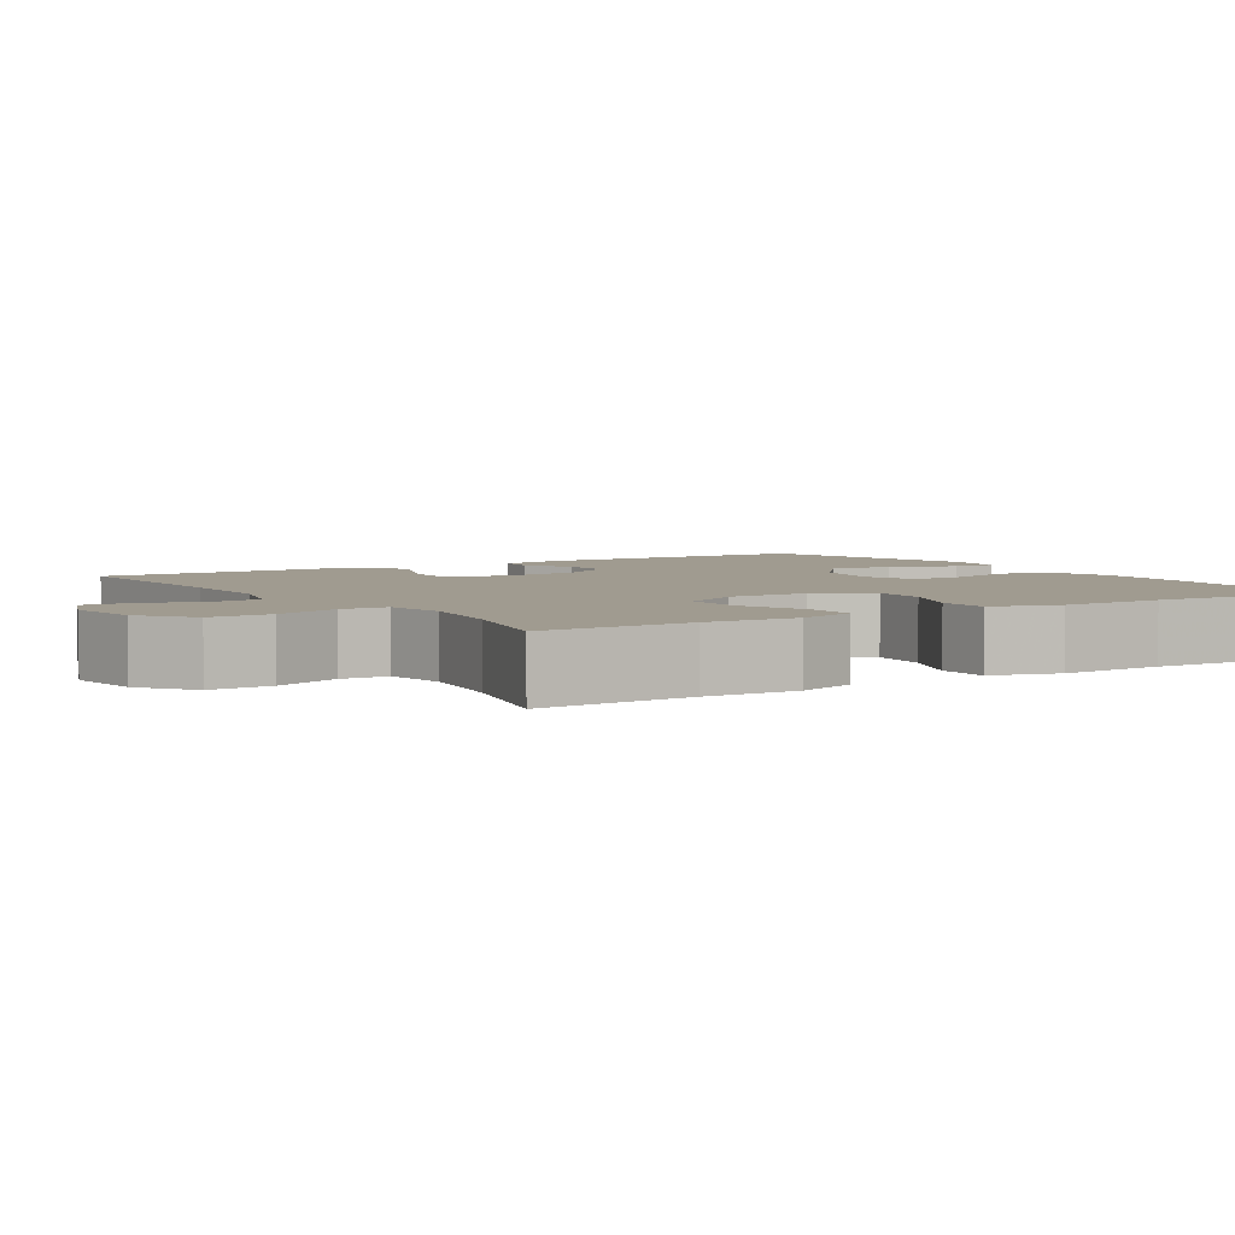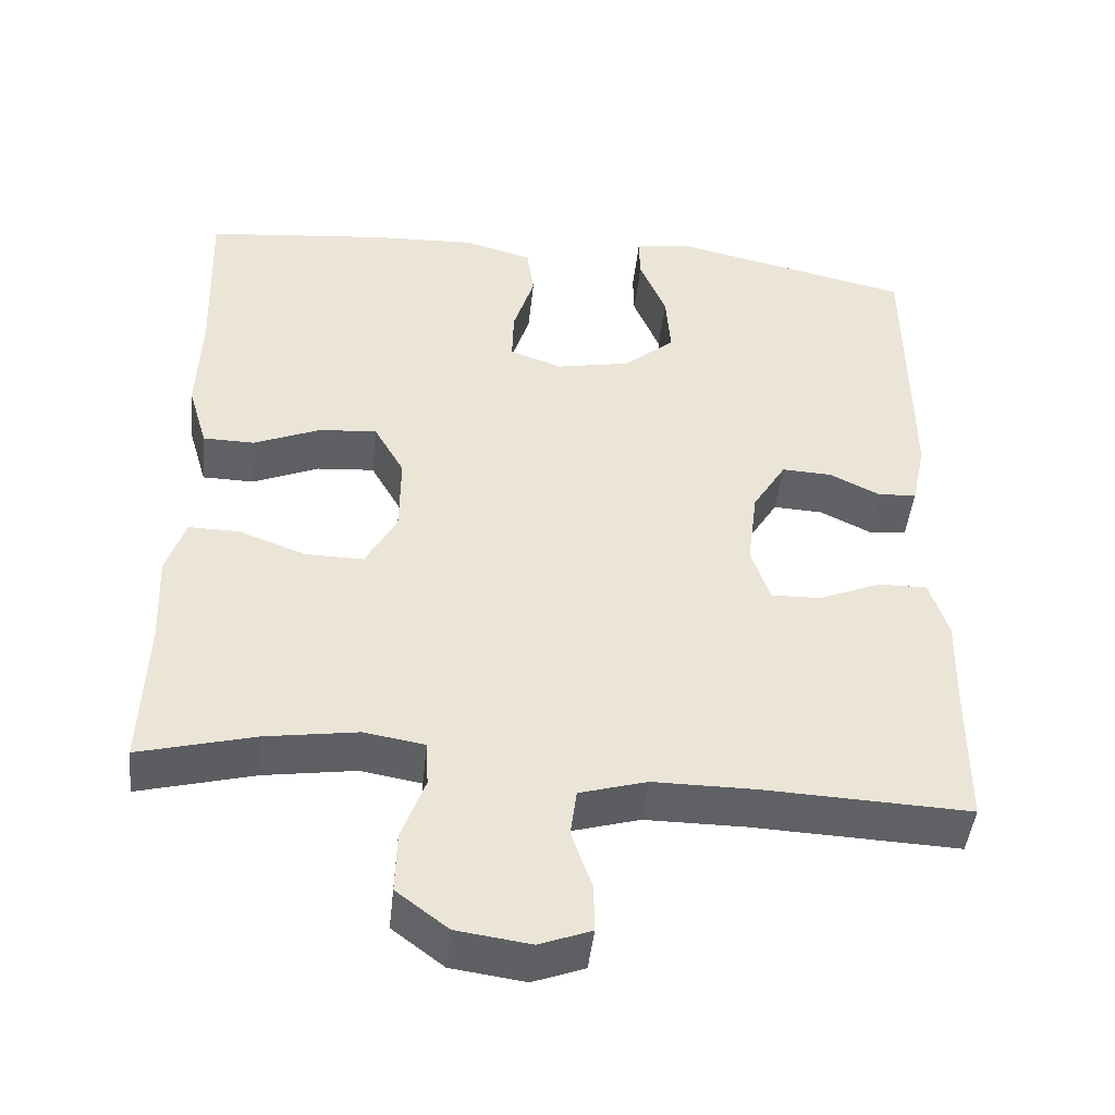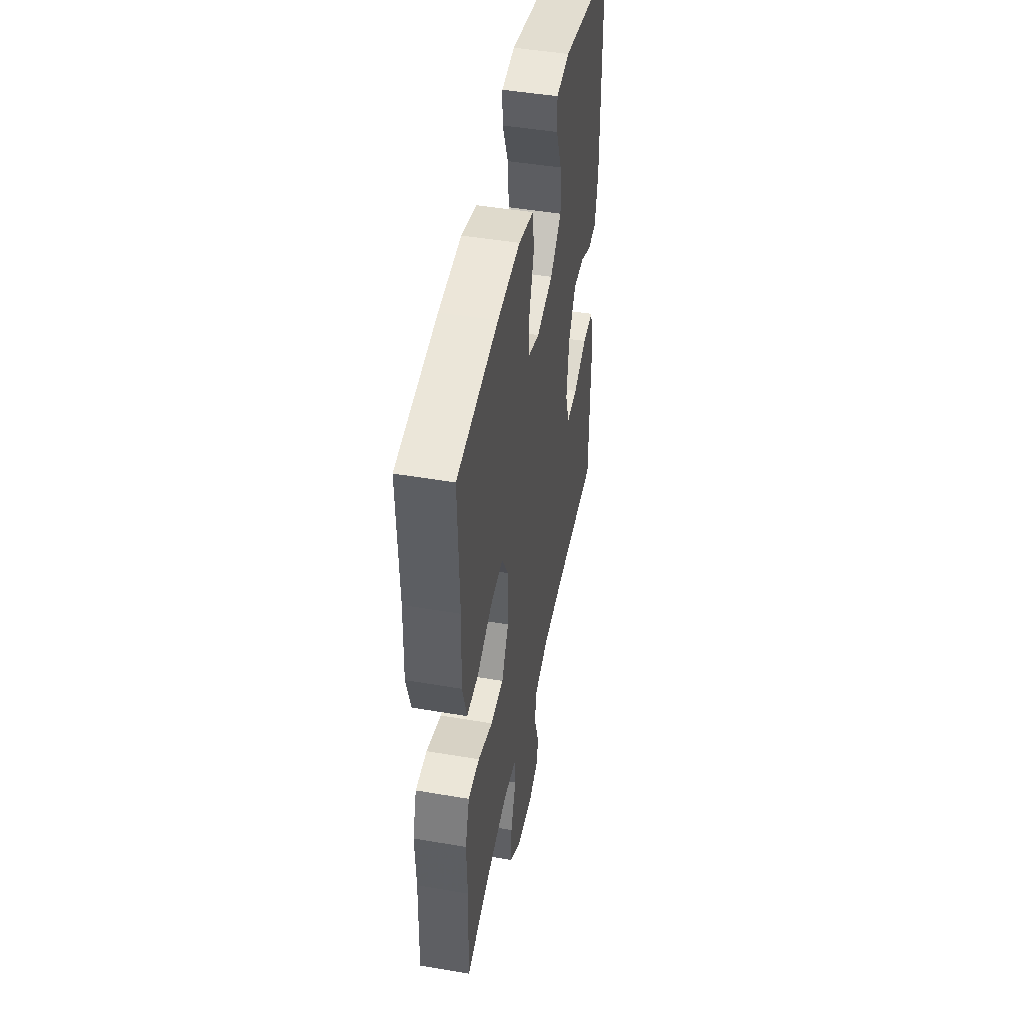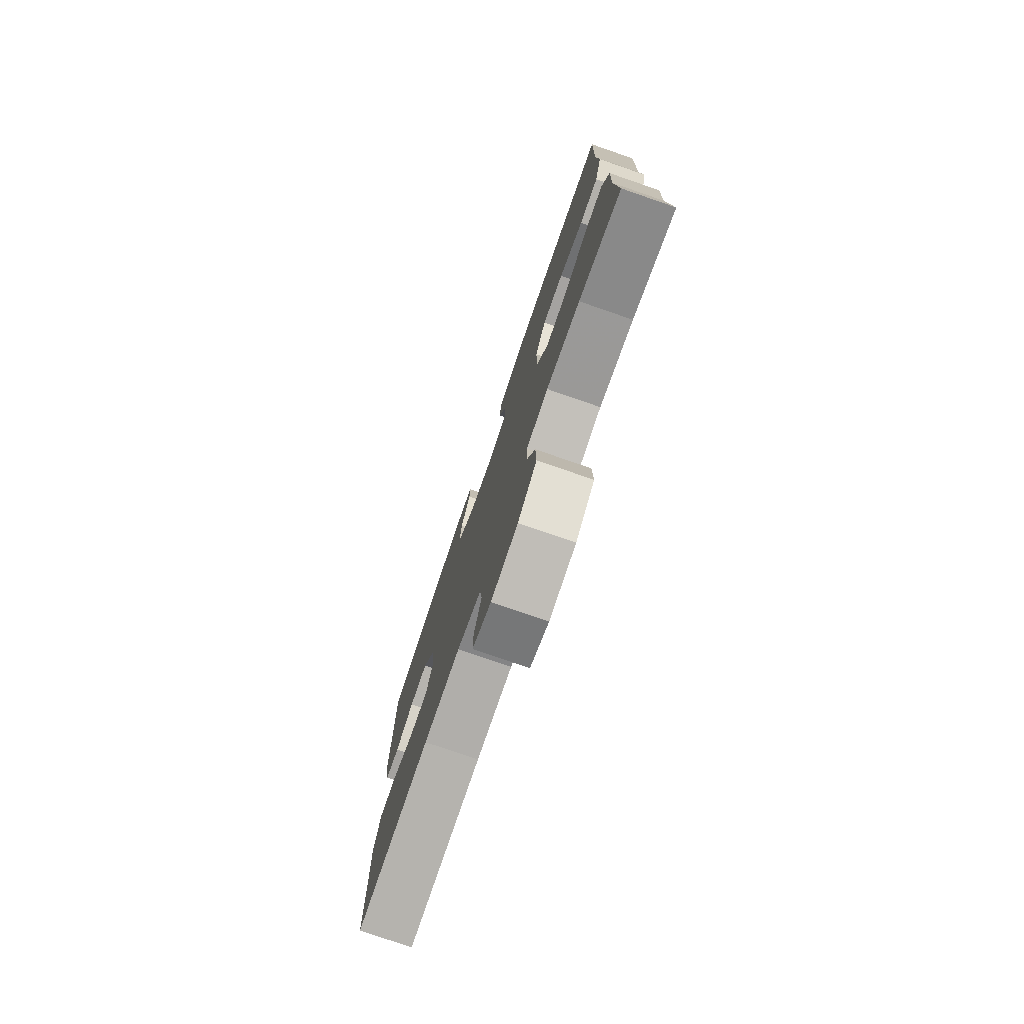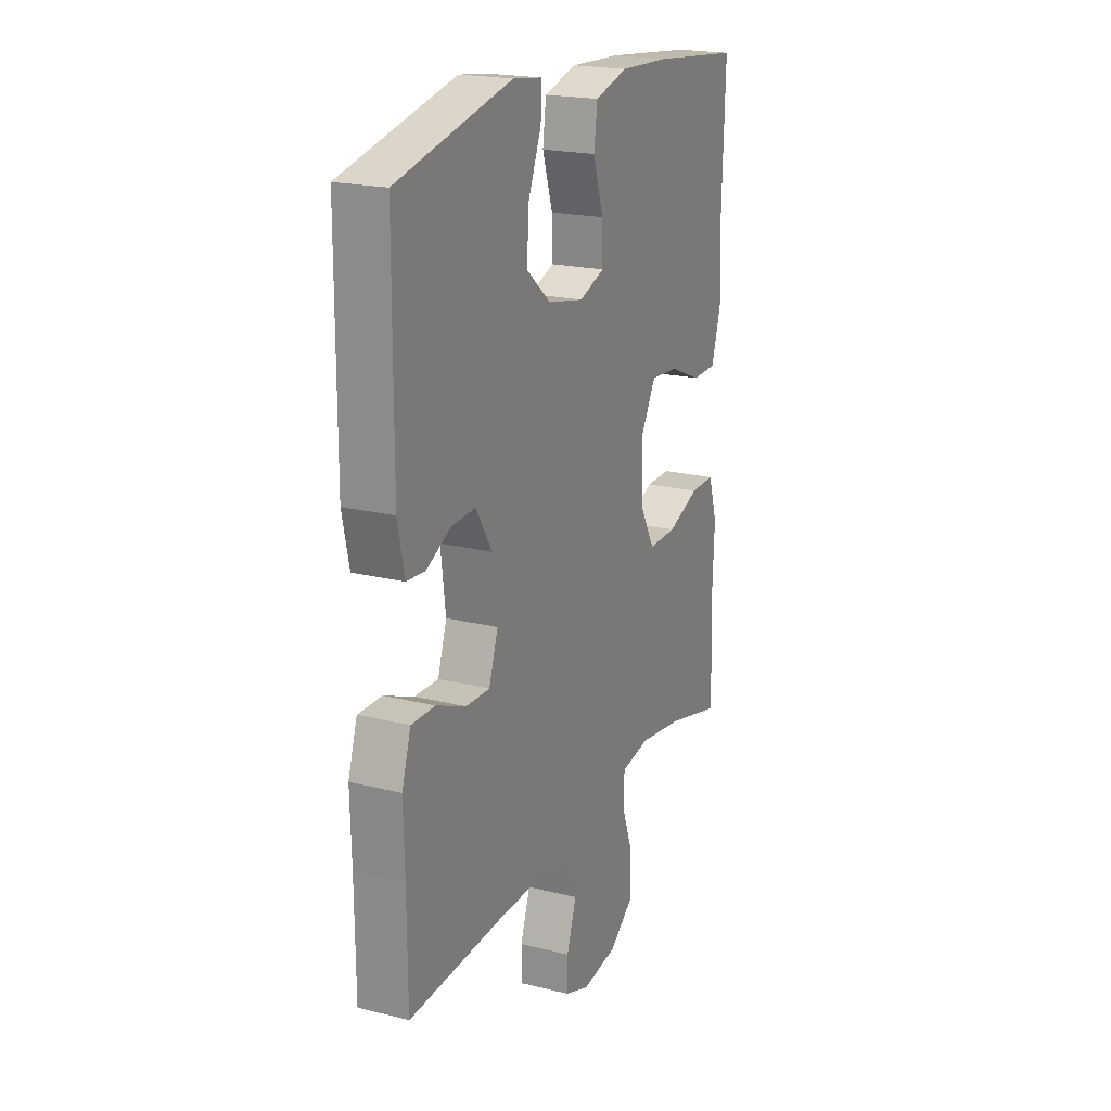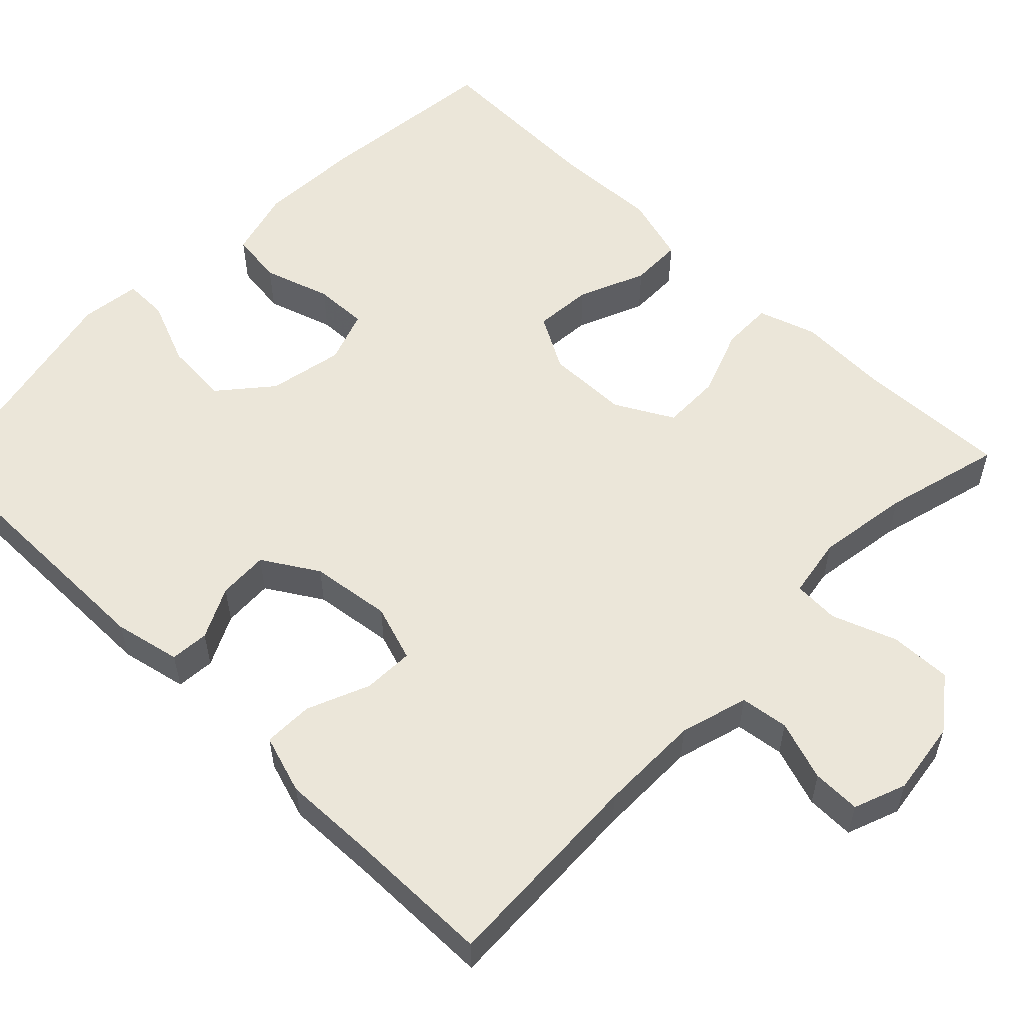
<metadata>
{"format":"obj","ext":"obj","renderer":"f3d","projection":"perspective","resolution":1024,"background":"white","views":[{"elev":4.2,"azim":-122.4,"up":"+Y"},{"elev":-45.9,"azim":-6.1,"up":"+Z"},{"elev":47.1,"azim":-79.1,"up":"+Z"},{"elev":-77.7,"azim":-109.0,"up":"+Z"},{"elev":20.4,"azim":114.4,"up":"+Z"},{"elev":55.7,"azim":134.2,"up":"+Y"}]}
</metadata>
<code>
v 0.5 0.07 -0.5
v 0.236 0.07 -0.489
v 0.107 0.07 -0.489
v 0.021 0.07 -0.514
v 0.013 0.07 -0.575
v 0.039 0.07 -0.651
v 0.04 0.07 -0.712
v -0.026 0.07 -0.737
v -0.12 0.07 -0.724
v -0.186 0.07 -0.674
v -0.184 0.07 -0.596
v -0.154 0.07 -0.514
v -0.157 0.07 -0.456
v -0.234 0.07 -0.443
v -0.352 0.07 -0.461
v -0.5 0.07 -0.5
v -0.493 0.07 -0.308
v -0.498 0.07 -0.191
v -0.474 0.07 -0.117
v -0.409 0.07 -0.118
v -0.324 0.07 -0.15
v -0.249 0.07 -0.151
v -0.209 0.07 -0.078
v -0.208 0.07 0.026
v -0.247 0.07 0.095
v -0.321 0.07 0.089
v -0.406 0.07 0.053
v -0.472 0.07 0.054
v -0.497 0.07 0.139
v -0.492 0.07 0.272
v -0.5 0.07 0.5
v -0.264 0.07 0.525
v -0.133 0.07 0.531
v -0.046 0.07 0.507
v -0.037 0.07 0.44
v -0.064 0.07 0.355
v -0.066 0.07 0.287
v 0.001 0.07 0.263
v 0.096 0.07 0.282
v 0.161 0.07 0.337
v 0.155 0.07 0.419
v 0.121 0.07 0.502
v 0.12 0.07 0.558
v 0.196 0.07 0.568
v 0.5 0.07 0.5
v 0.502 0.07 0.137
v 0.484 0.07 0.053
v 0.435 0.07 0.049
v 0.37 0.07 0.081
v 0.306 0.07 0.084
v 0.263 0.07 0.014
v 0.25 0.07 -0.088
v 0.274 0.07 -0.16
v 0.338 0.07 -0.158
v 0.417 0.07 -0.125
v 0.48 0.07 -0.124
v 0.504 0.07 -0.199
v 0.501 0.07 -0.316
v 0.5 0 -0.5
v 0.236 0 -0.489
v 0.107 0 -0.489
v 0.021 0 -0.514
v 0.013 0 -0.575
v 0.039 0 -0.651
v 0.04 0 -0.712
v -0.026 0 -0.737
v -0.12 0 -0.724
v -0.186 0 -0.674
v -0.184 0 -0.596
v -0.154 0 -0.514
v -0.157 0 -0.456
v -0.234 0 -0.443
v -0.352 0 -0.461
v -0.5 0 -0.5
v -0.493 0 -0.308
v -0.498 0 -0.191
v -0.474 0 -0.117
v -0.409 0 -0.118
v -0.324 0 -0.15
v -0.249 0 -0.151
v -0.209 0 -0.078
v -0.208 0 0.026
v -0.247 0 0.095
v -0.321 0 0.089
v -0.406 0 0.053
v -0.472 0 0.054
v -0.497 0 0.139
v -0.492 0 0.272
v -0.5 0 0.5
v -0.264 0 0.525
v -0.133 0 0.531
v -0.046 0 0.507
v -0.037 0 0.44
v -0.064 0 0.355
v -0.066 0 0.287
v 0.001 0 0.263
v 0.096 0 0.282
v 0.161 0 0.337
v 0.155 0 0.419
v 0.121 0 0.502
v 0.12 0 0.558
v 0.196 0 0.568
v 0.5 0 0.5
v 0.502 0 0.137
v 0.484 0 0.053
v 0.435 0 0.049
v 0.37 0 0.081
v 0.306 0 0.084
v 0.263 0 0.014
v 0.25 0 -0.088
v 0.274 0 -0.16
v 0.338 0 -0.158
v 0.417 0 -0.125
v 0.48 0 -0.124
v 0.504 0 -0.199
v 0.501 0 -0.316
f 55 56 57 58
f 54 55 58 1
f 53 54 1 2
f 52 53 2 3
f 51 52 3 4
f 46 47 48 49
f 46 49 50
f 45 46 50
f 44 45 50 51
f 41 42 43 44
f 40 41 44 51
f 33 34 35 36
f 33 36 37
f 30 31 32 33
f 30 33 37
f 29 30 37 38
f 26 27 28 29
f 25 26 29 38
f 18 19 20 21
f 17 18 21 22
f 15 16 17 22
f 14 15 22 23
f 9 10 11 12
f 9 12 13
f 8 9 13
f 5 6 7 8
f 4 5 8 13
f 39 40 51 4
f 24 25 38 39
f 23 24 39 4
f 13 14 23
f 4 13 23
f 116 115 114 113
f 59 116 113 112
f 60 59 112 111
f 61 60 111 110
f 62 61 110 109
f 107 106 105 104
f 108 107 104
f 108 104 103
f 109 108 103 102
f 102 101 100 99
f 109 102 99 98
f 94 93 92 91
f 95 94 91
f 91 90 89 88
f 95 91 88
f 96 95 88 87
f 87 86 85 84
f 96 87 84 83
f 79 78 77 76
f 80 79 76 75
f 80 75 74 73
f 81 80 73 72
f 70 69 68 67
f 71 70 67
f 71 67 66
f 66 65 64 63
f 71 66 63 62
f 62 109 98 97
f 97 96 83 82
f 62 97 82 81
f 81 72 71
f 81 71 62
f 1 59 60 2
f 2 60 61 3
f 3 61 62 4
f 4 62 63 5
f 5 63 64 6
f 6 64 65 7
f 7 65 66 8
f 8 66 67 9
f 9 67 68 10
f 10 68 69 11
f 11 69 70 12
f 12 70 71 13
f 13 71 72 14
f 14 72 73 15
f 15 73 74 16
f 16 74 75 17
f 17 75 76 18
f 18 76 77 19
f 19 77 78 20
f 20 78 79 21
f 21 79 80 22
f 22 80 81 23
f 23 81 82 24
f 24 82 83 25
f 25 83 84 26
f 26 84 85 27
f 27 85 86 28
f 28 86 87 29
f 29 87 88 30
f 30 88 89 31
f 31 89 90 32
f 32 90 91 33
f 33 91 92 34
f 34 92 93 35
f 35 93 94 36
f 36 94 95 37
f 37 95 96 38
f 38 96 97 39
f 39 97 98 40
f 40 98 99 41
f 41 99 100 42
f 42 100 101 43
f 43 101 102 44
f 44 102 103 45
f 45 103 104 46
f 46 104 105 47
f 47 105 106 48
f 48 106 107 49
f 49 107 108 50
f 50 108 109 51
f 51 109 110 52
f 52 110 111 53
f 53 111 112 54
f 54 112 113 55
f 55 113 114 56
f 56 114 115 57
f 57 115 116 58
f 58 116 59 1

</code>
